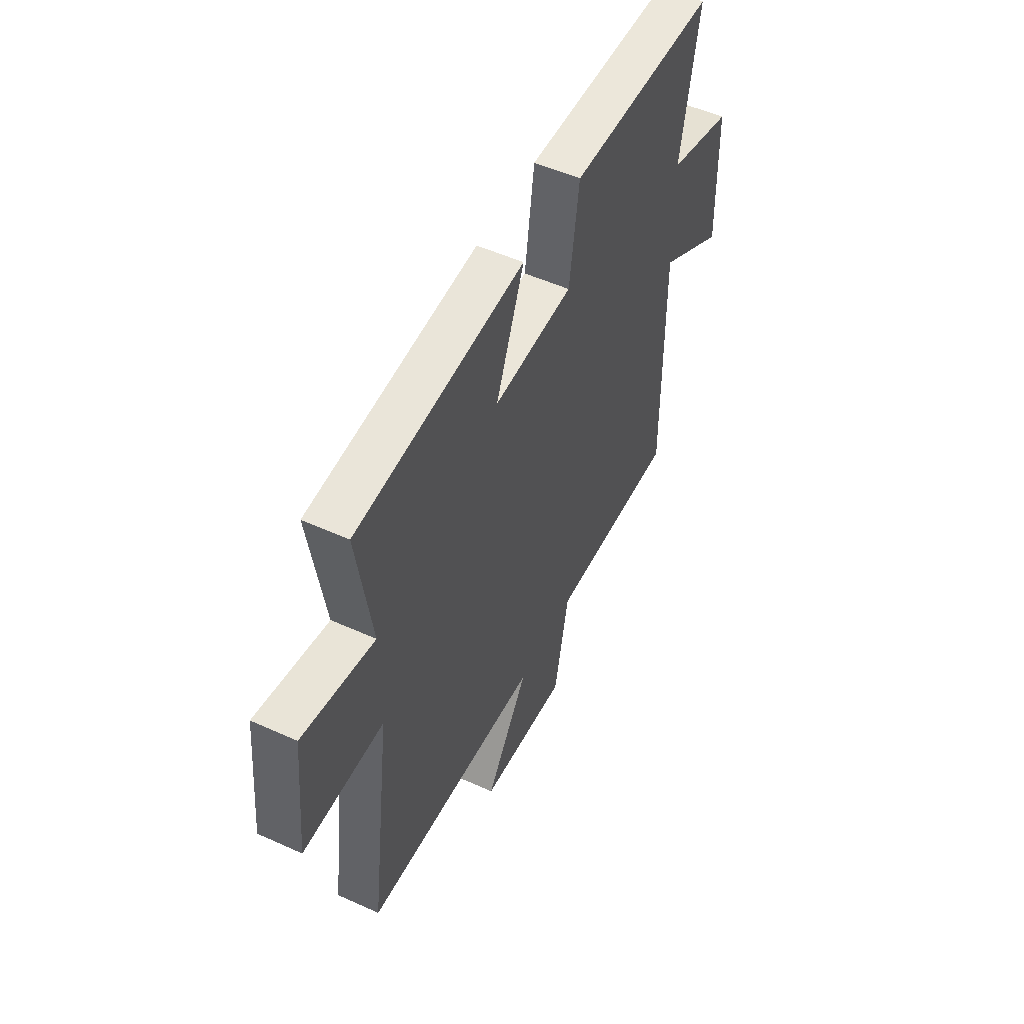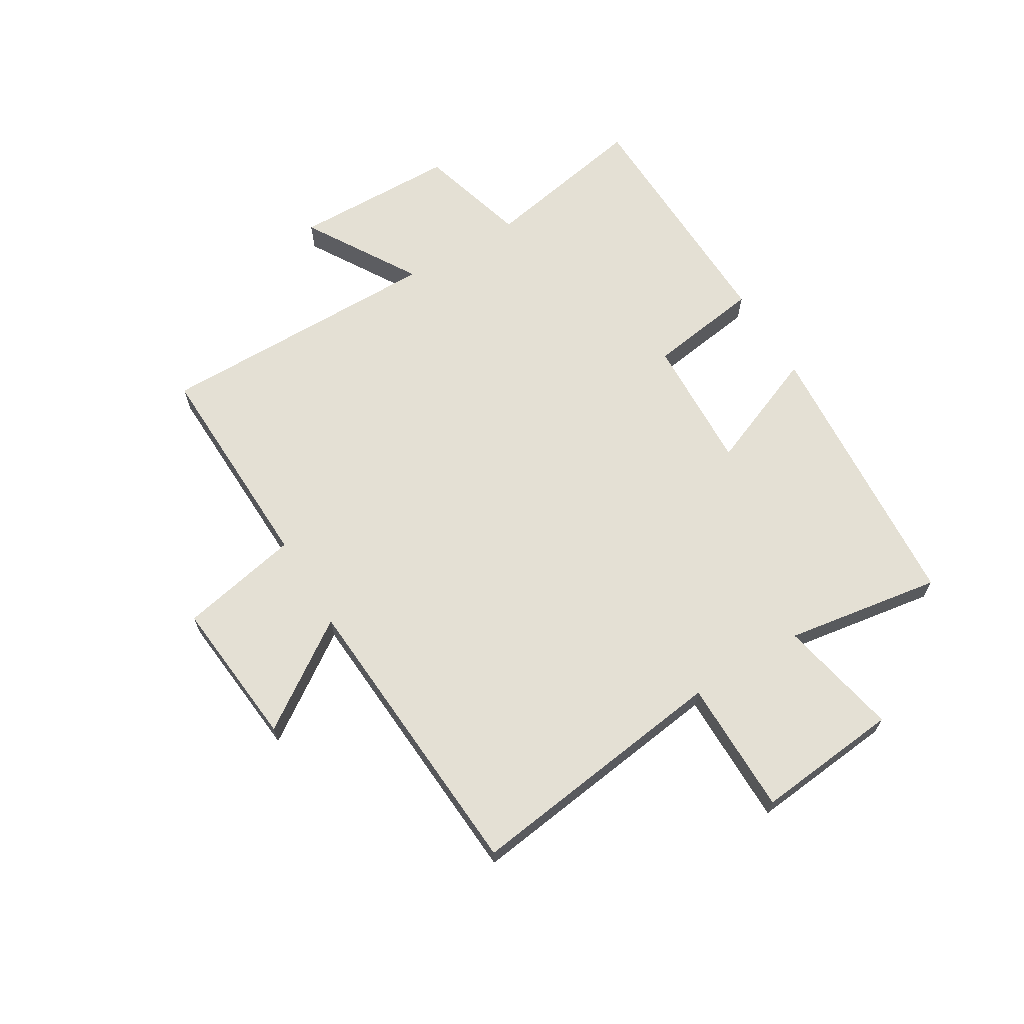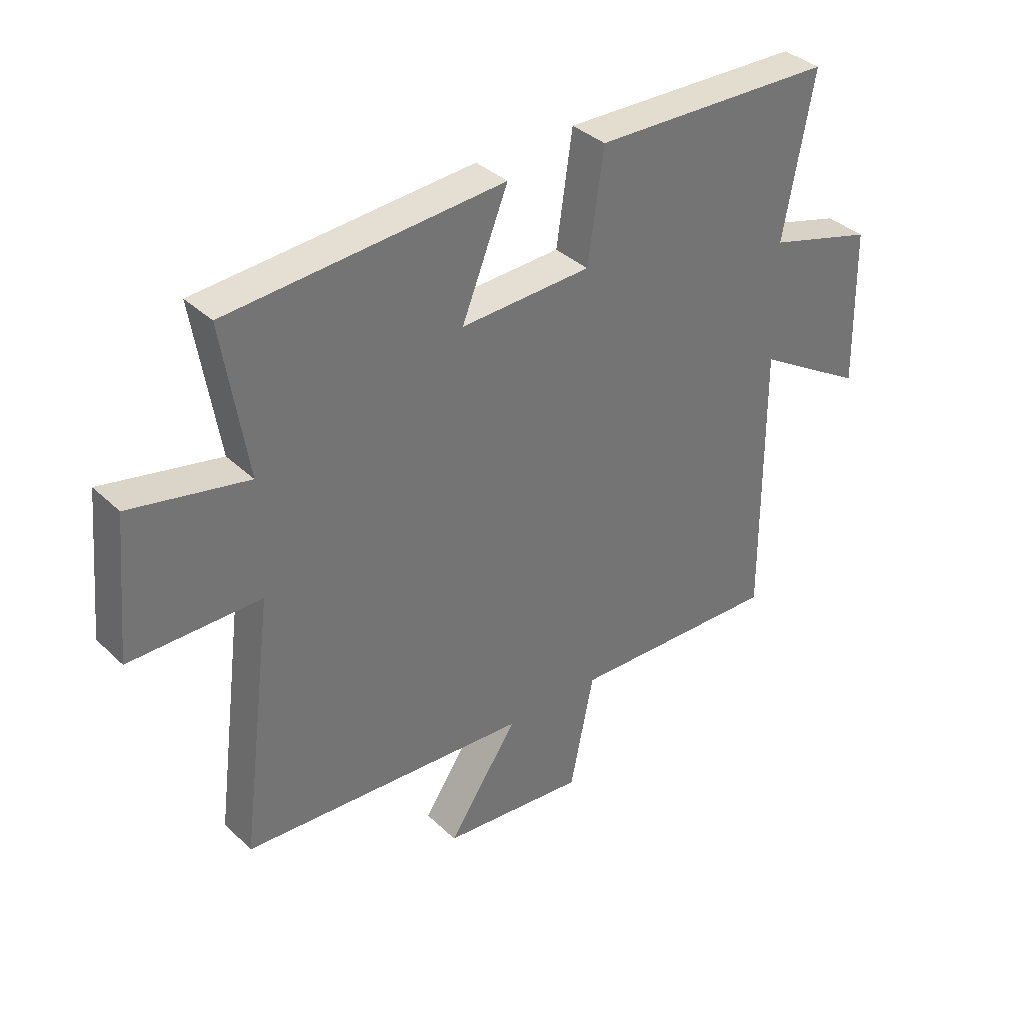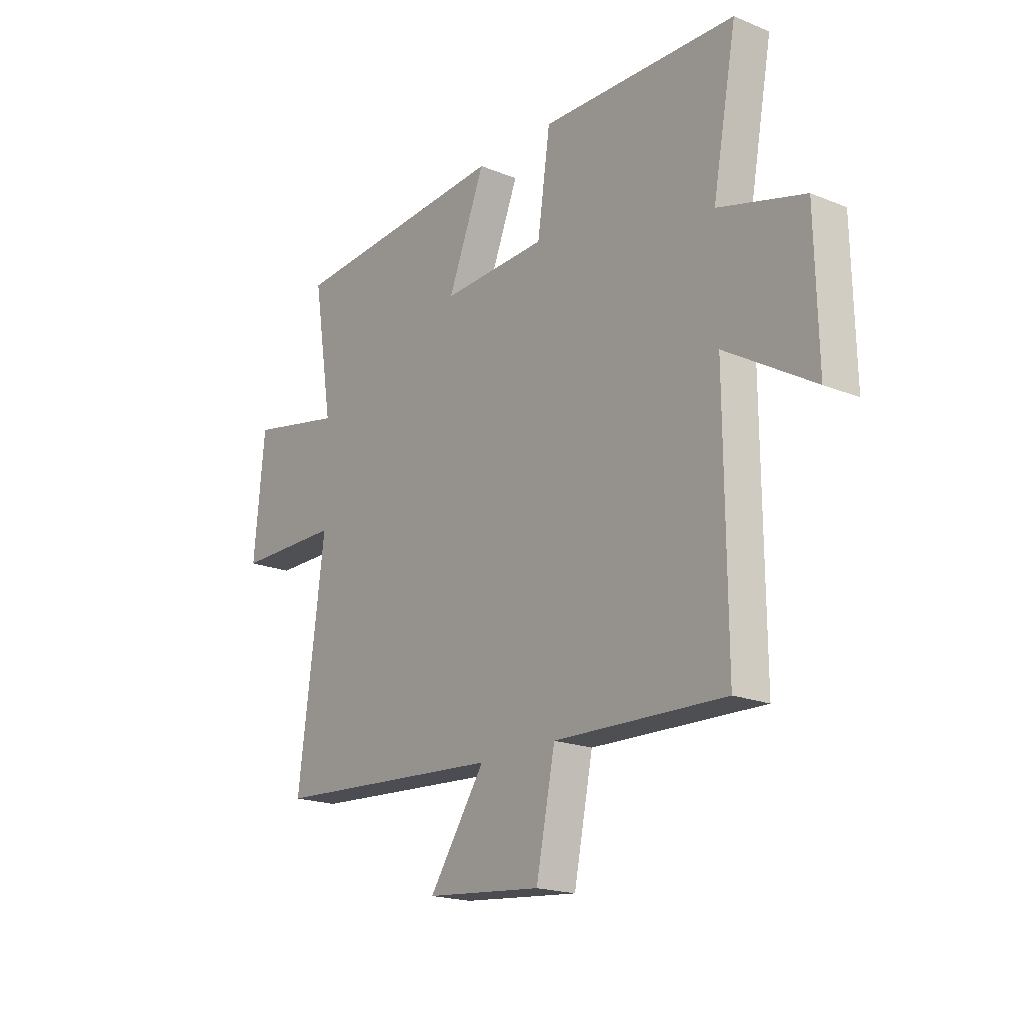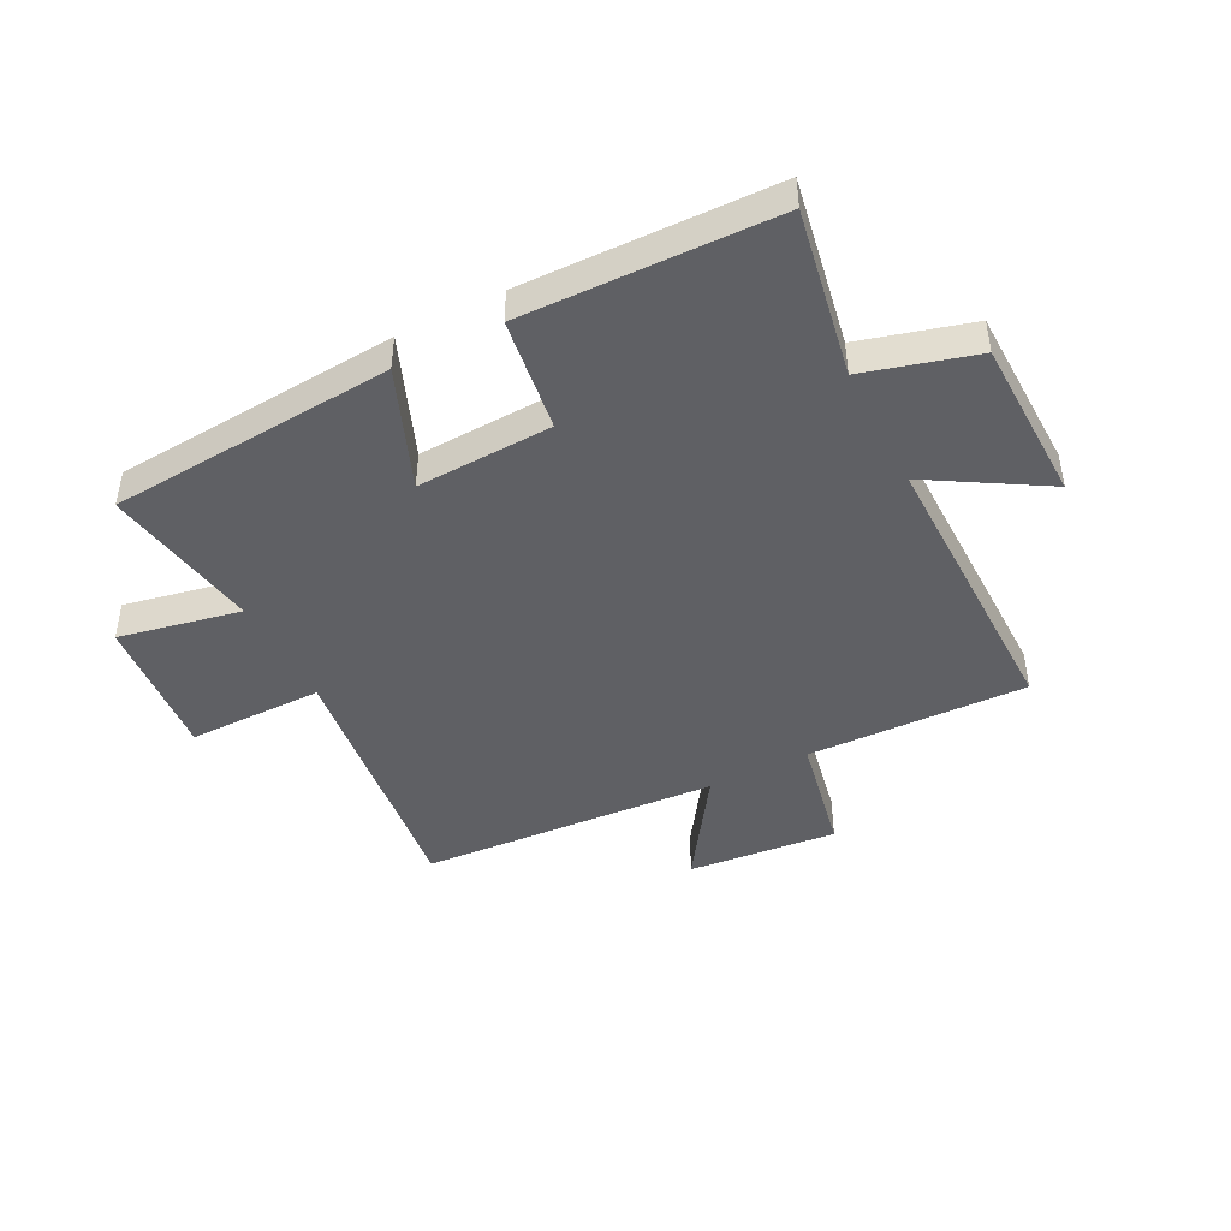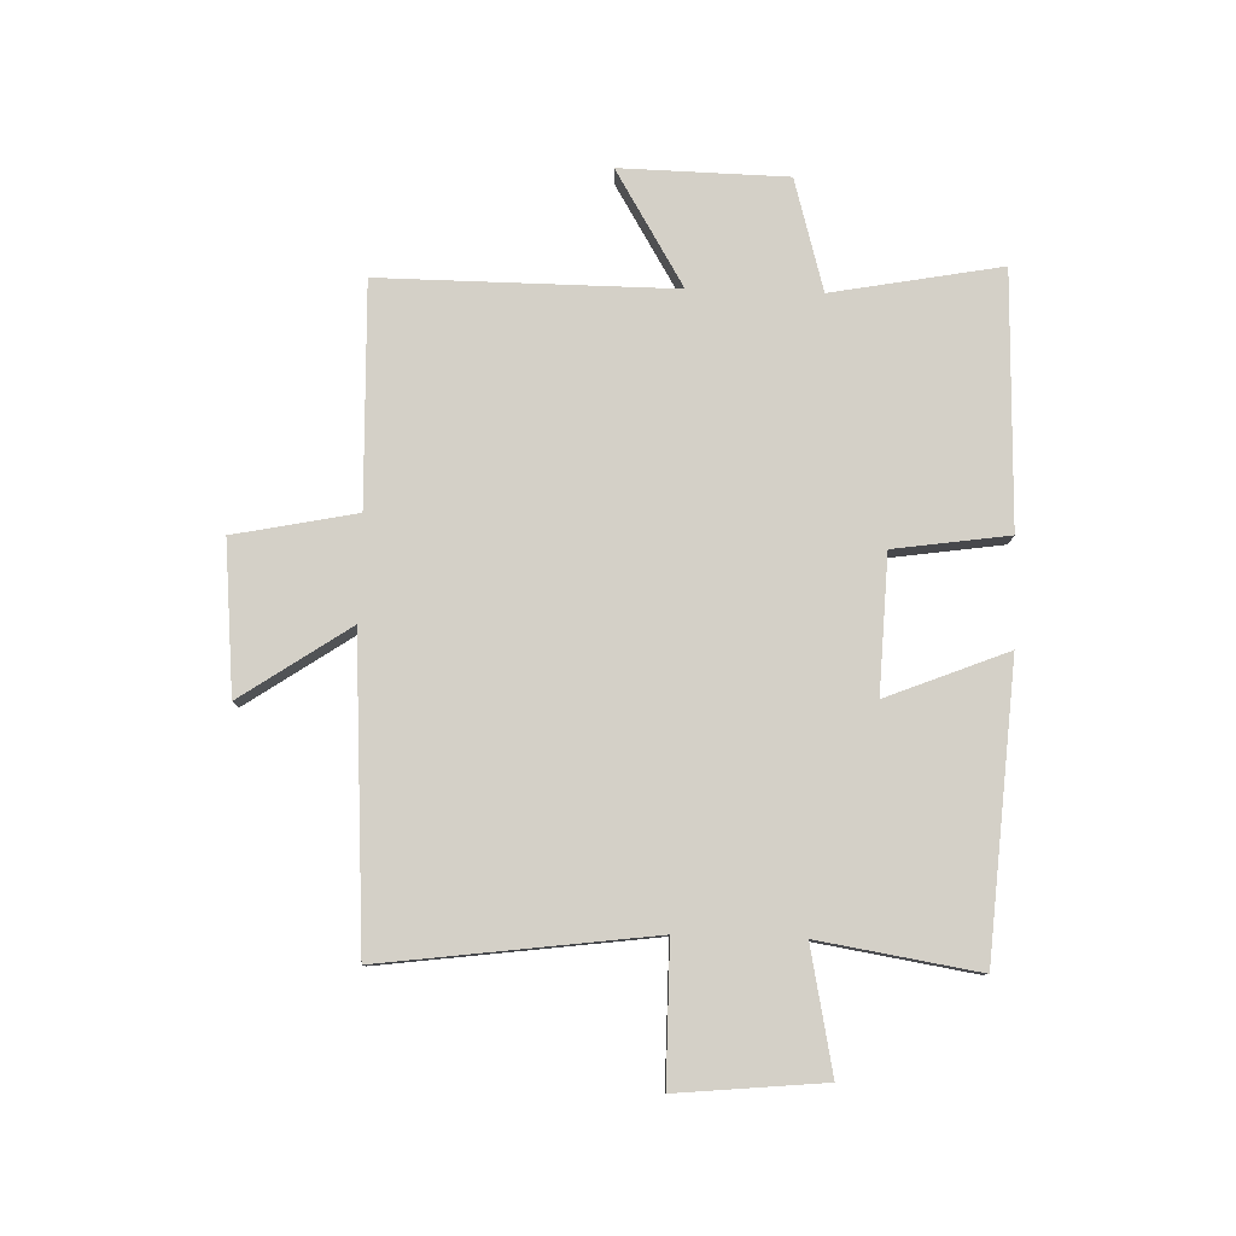
<metadata>
{"format":"obj","ext":"obj","renderer":"f3d","projection":"perspective","resolution":1024,"background":"white","views":[{"elev":52.0,"azim":-63.9,"up":"+Z"},{"elev":66.1,"azim":-121.2,"up":"+Y"},{"elev":36.2,"azim":-39.3,"up":"+Z"},{"elev":-19.2,"azim":52.5,"up":"+Z"},{"elev":-44.4,"azim":27.2,"up":"+Y"},{"elev":79.9,"azim":-88.2,"up":"+Y"}]}
</metadata>
<code>
v -0.543 0.07 0.464
v -0.055 0.07 0.5
v -0.137 0.07 0.296
v 0.095 0.07 0.306
v 0.123 0.07 0.5
v 0.553 0.07 0.489
v 0.5 0.07 0.203
v 0.689 0.07 0.15
v 0.695 0.07 -0.132
v 0.5 0.07 -0.015
v 0.503 0.07 -0.511
v 0.127 0.07 -0.5
v 0.085 0.07 -0.707
v -0.171 0.07 -0.683
v -0.047 0.07 -0.5
v -0.559 0.07 -0.467
v -0.5 0.07 -0.011
v -0.732 0.07 -0.011
v -0.708 0.07 0.237
v -0.5 0.07 0.195
v -0.543 0 0.464
v -0.055 0 0.5
v -0.137 0 0.296
v 0.095 0 0.306
v 0.123 0 0.5
v 0.553 0 0.489
v 0.5 0 0.203
v 0.689 0 0.15
v 0.695 0 -0.132
v 0.5 0 -0.015
v 0.503 0 -0.511
v 0.127 0 -0.5
v 0.085 0 -0.707
v -0.171 0 -0.683
v -0.047 0 -0.5
v -0.559 0 -0.467
v -0.5 0 -0.011
v -0.732 0 -0.011
v -0.708 0 0.237
v -0.5 0 0.195
f 17 18 19 20
f 15 16 17
f 15 17 20
f 12 13 14 15
f 12 15 20 1
f 10 11 12 1
f 7 8 9 10
f 4 5 6 7
f 3 4 7 10
f 1 2 3
f 1 3 10
f 40 39 38 37
f 37 36 35
f 40 37 35
f 35 34 33 32
f 21 40 35 32
f 21 32 31 30
f 30 29 28 27
f 27 26 25 24
f 30 27 24 23
f 23 22 21
f 30 23 21
f 1 21 22 2
f 2 22 23 3
f 3 23 24 4
f 4 24 25 5
f 5 25 26 6
f 6 26 27 7
f 7 27 28 8
f 8 28 29 9
f 9 29 30 10
f 10 30 31 11
f 11 31 32 12
f 12 32 33 13
f 13 33 34 14
f 14 34 35 15
f 15 35 36 16
f 16 36 37 17
f 17 37 38 18
f 18 38 39 19
f 19 39 40 20
f 20 40 21 1

</code>
